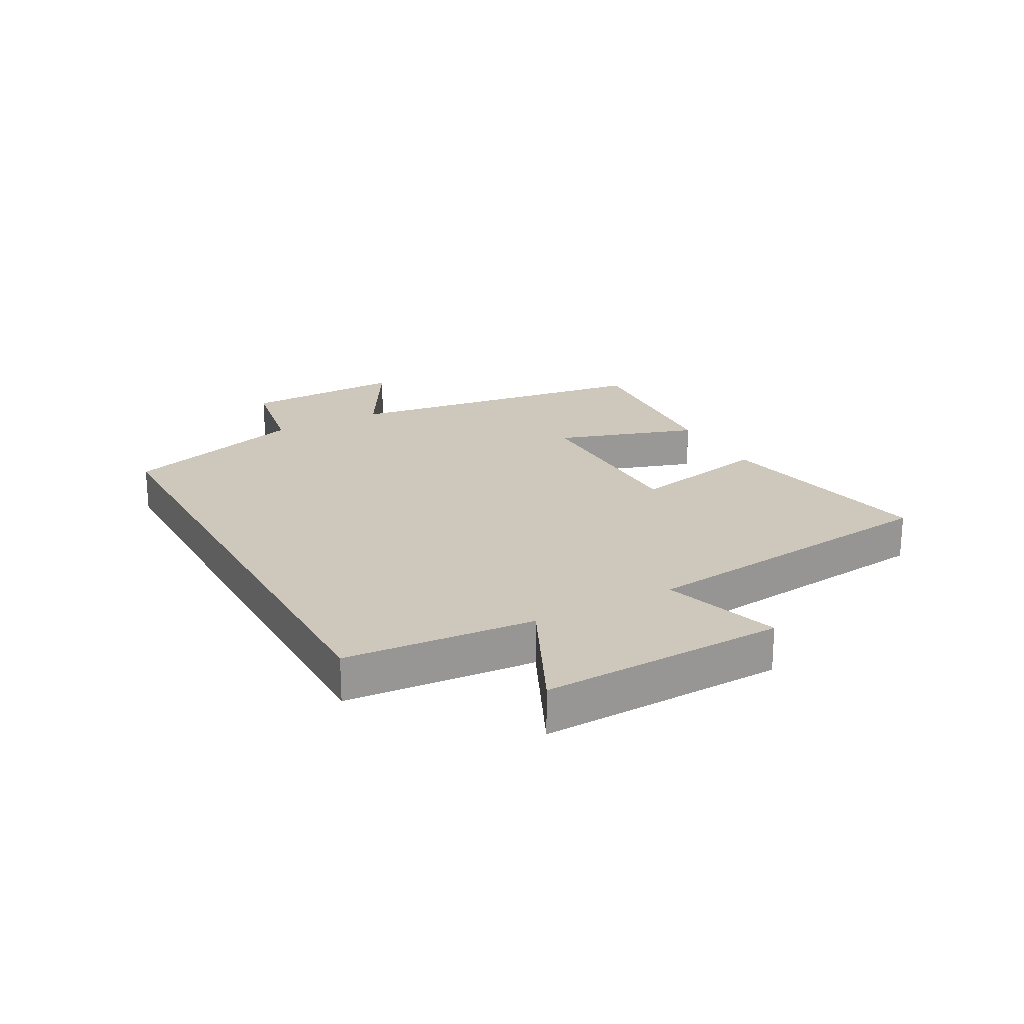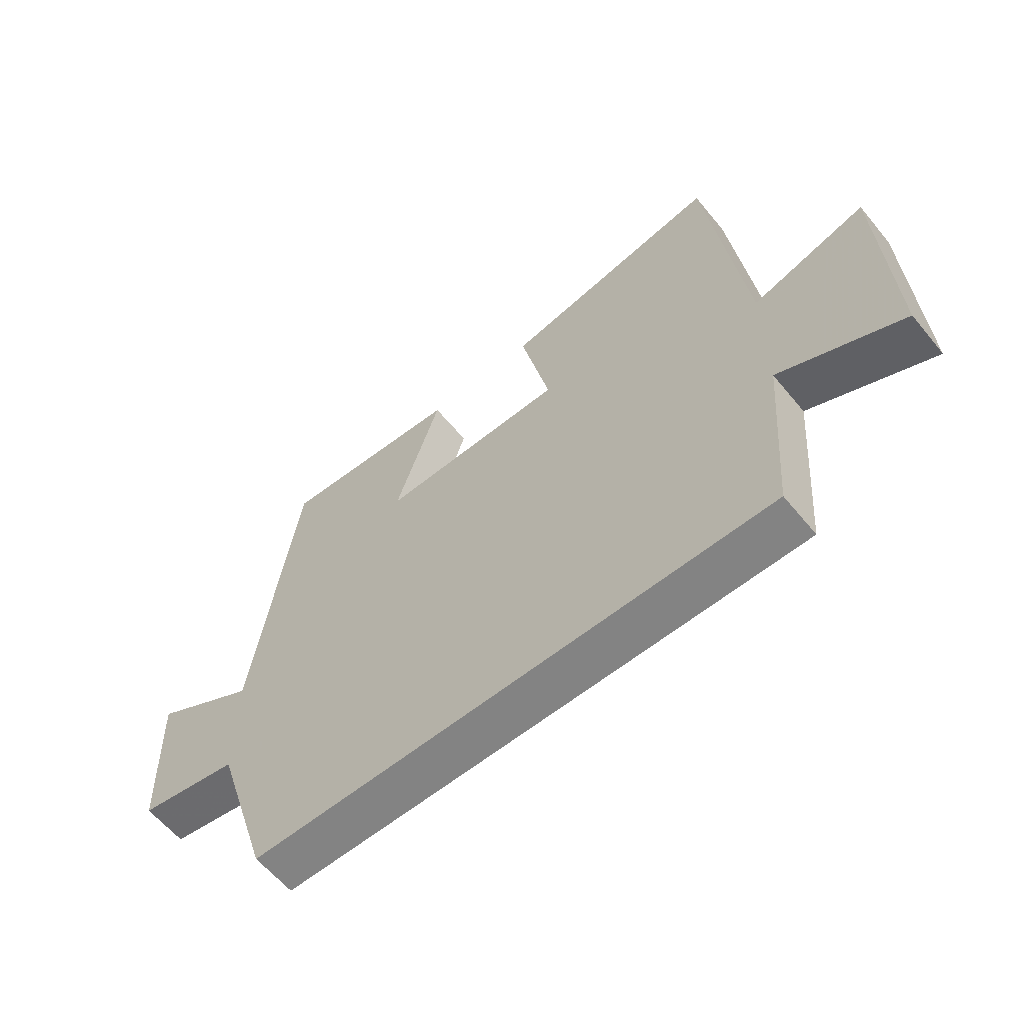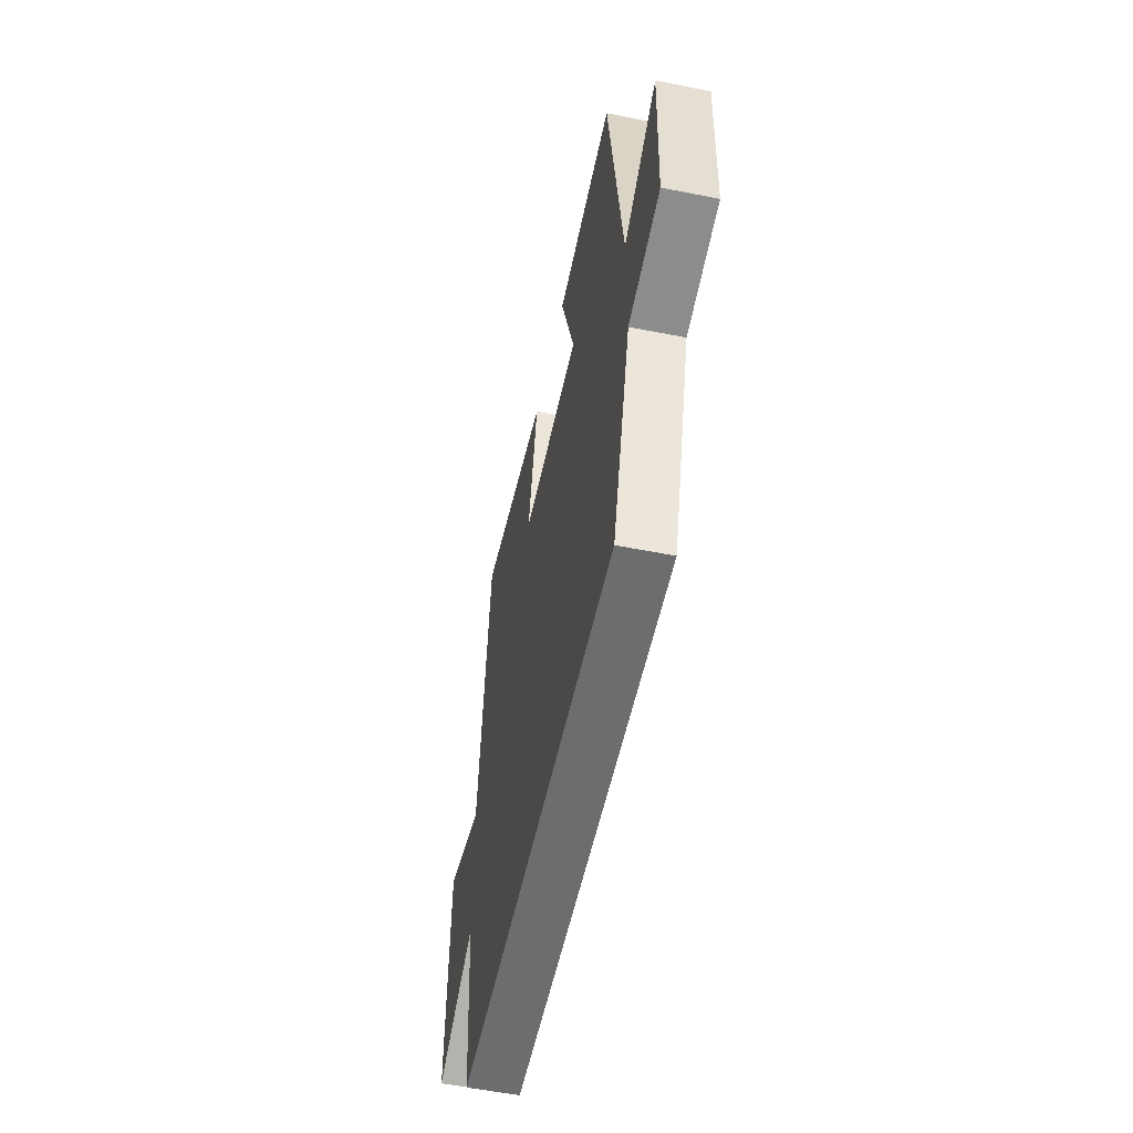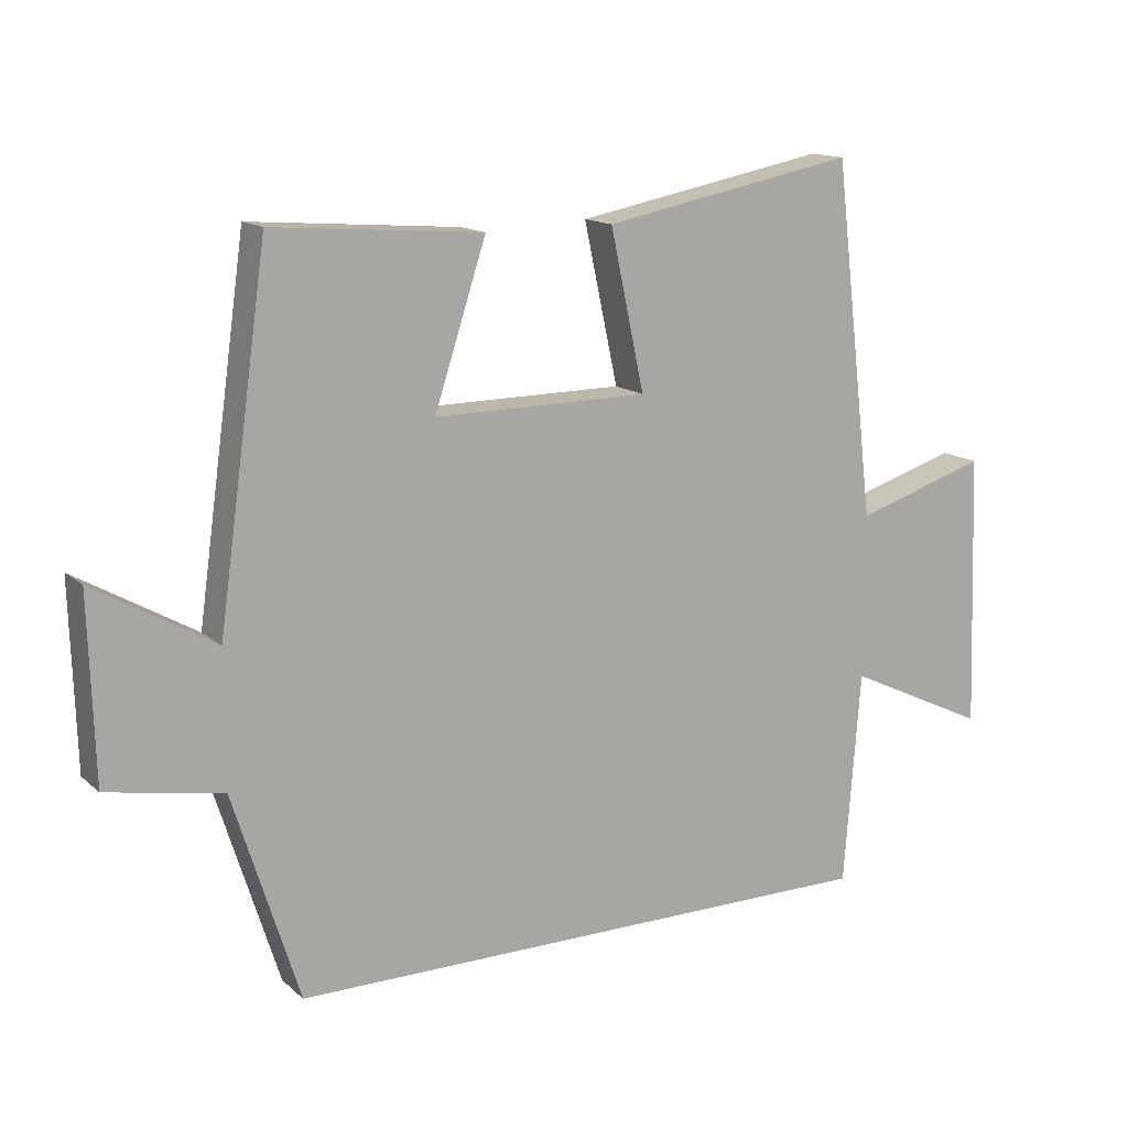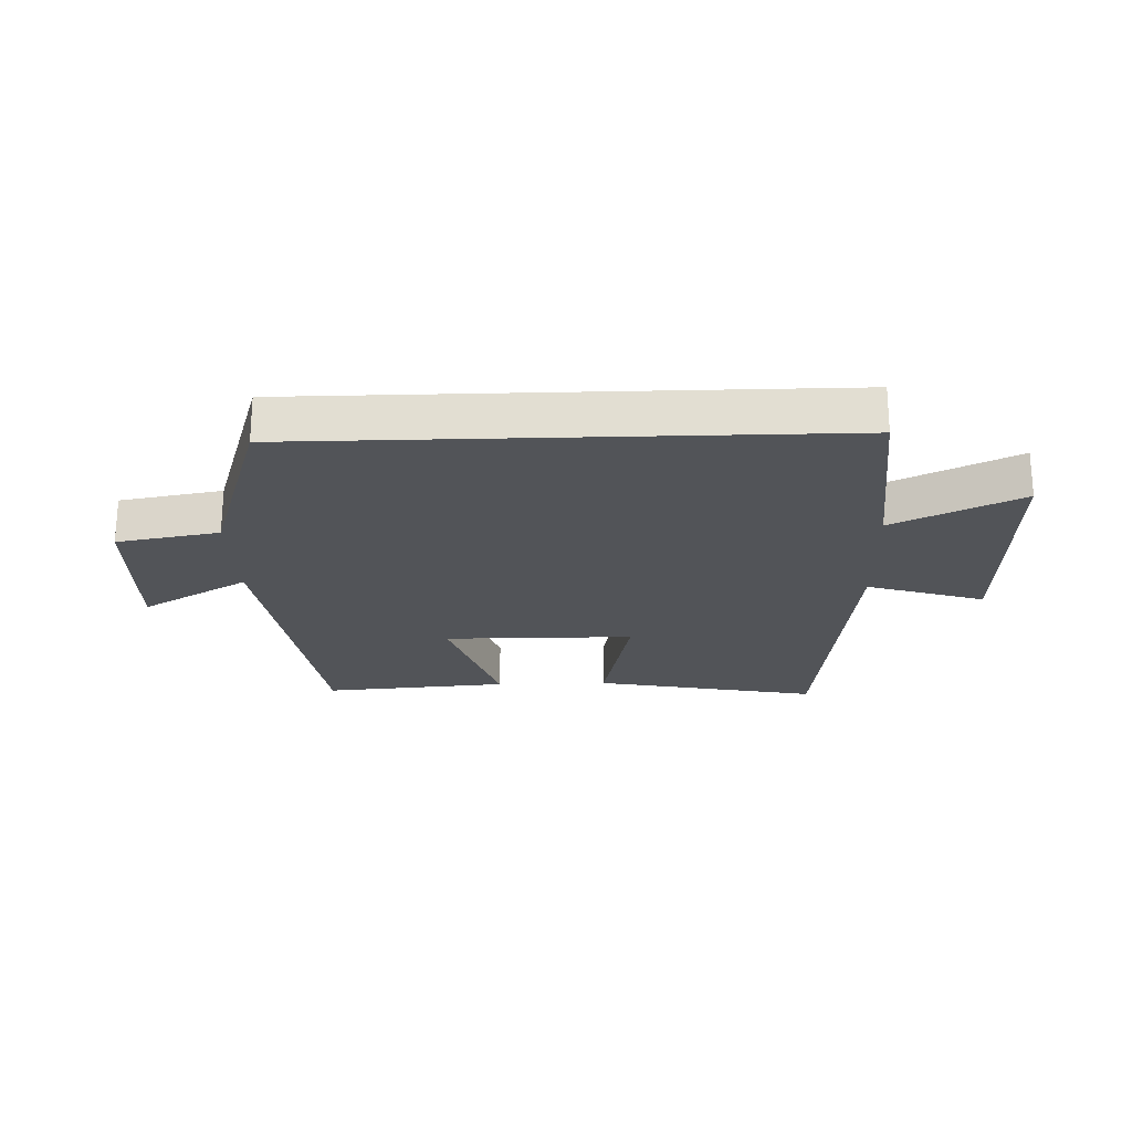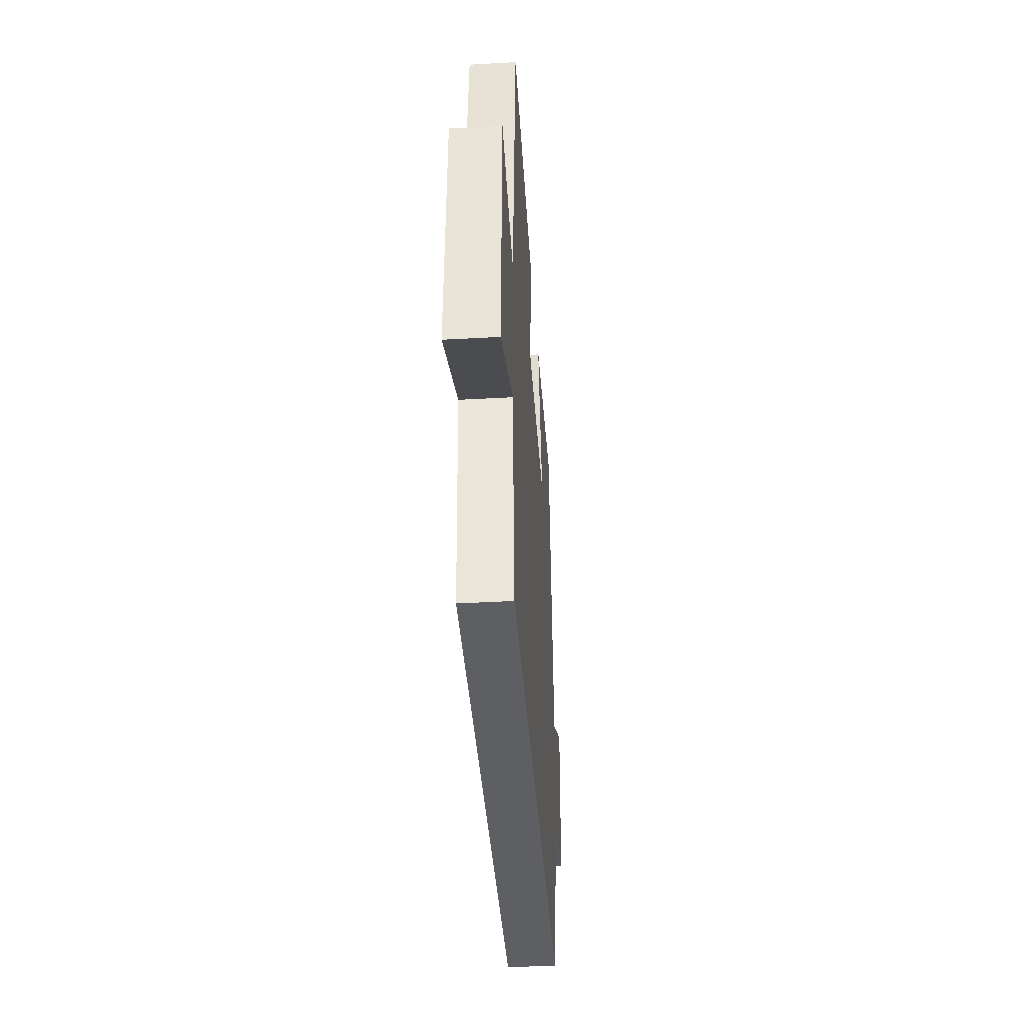
<metadata>
{"format":"obj","ext":"obj","renderer":"f3d","projection":"perspective","resolution":1024,"background":"white","views":[{"elev":21.8,"azim":-118.6,"up":"+Y"},{"elev":-61.0,"azim":-140.6,"up":"+Z"},{"elev":-54.1,"azim":78.1,"up":"+Z"},{"elev":14.2,"azim":150.4,"up":"+Z"},{"elev":-22.9,"azim":-178.1,"up":"+Y"},{"elev":-40.6,"azim":-86.0,"up":"+Z"}]}
</metadata>
<code>
v -0.439 0.07 0.572
v -0.068 0.07 0.5
v -0.118 0.07 0.268
v 0.196 0.07 0.266
v 0.12 0.07 0.5
v 0.427 0.07 0.524
v 0.5 0.07 0.002
v 0.677 0.07 0.104
v 0.669 0.07 -0.164
v 0.5 0.07 -0.194
v 0.403 0.07 -0.5
v -0.476 0.07 -0.5
v -0.5 0.07 -0.187
v -0.708 0.07 -0.286
v -0.694 0.07 0.116
v -0.5 0.07 0.055
v -0.439 0 0.572
v -0.068 0 0.5
v -0.118 0 0.268
v 0.196 0 0.266
v 0.12 0 0.5
v 0.427 0 0.524
v 0.5 0 0.002
v 0.677 0 0.104
v 0.669 0 -0.164
v 0.5 0 -0.194
v 0.403 0 -0.5
v -0.476 0 -0.5
v -0.5 0 -0.187
v -0.708 0 -0.286
v -0.694 0 0.116
v -0.5 0 0.055
f 13 14 15 16
f 10 11 12 13
f 7 8 9 10
f 4 5 6 7
f 3 4 7 10
f 16 1 2 3
f 3 10 13 16
f 32 31 30 29
f 29 28 27 26
f 26 25 24 23
f 23 22 21 20
f 26 23 20 19
f 19 18 17 32
f 32 29 26 19
f 1 17 18 2
f 2 18 19 3
f 3 19 20 4
f 4 20 21 5
f 5 21 22 6
f 6 22 23 7
f 7 23 24 8
f 8 24 25 9
f 9 25 26 10
f 10 26 27 11
f 11 27 28 12
f 12 28 29 13
f 13 29 30 14
f 14 30 31 15
f 15 31 32 16
f 16 32 17 1

</code>
